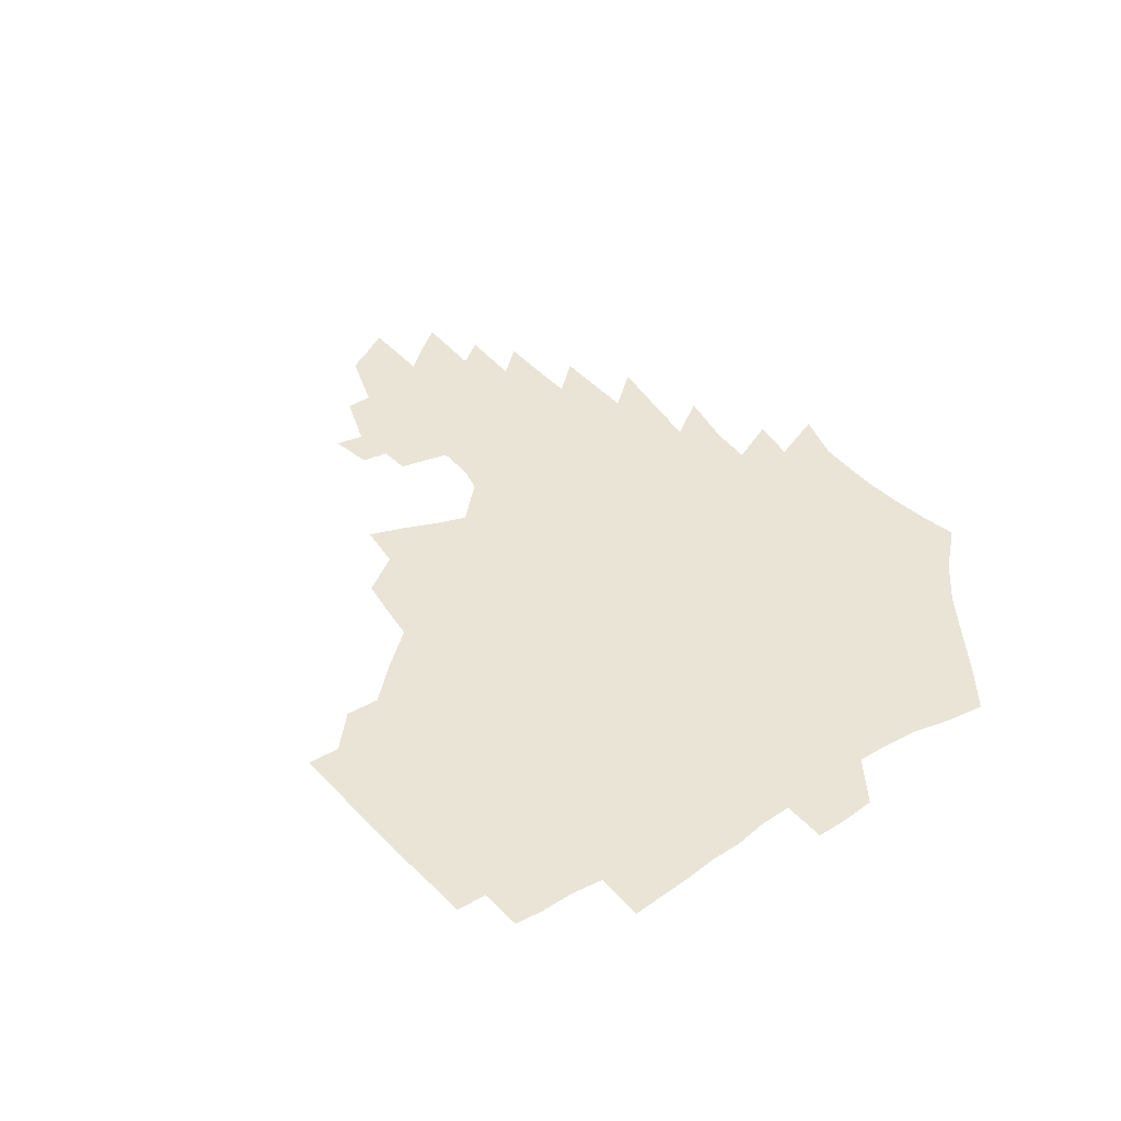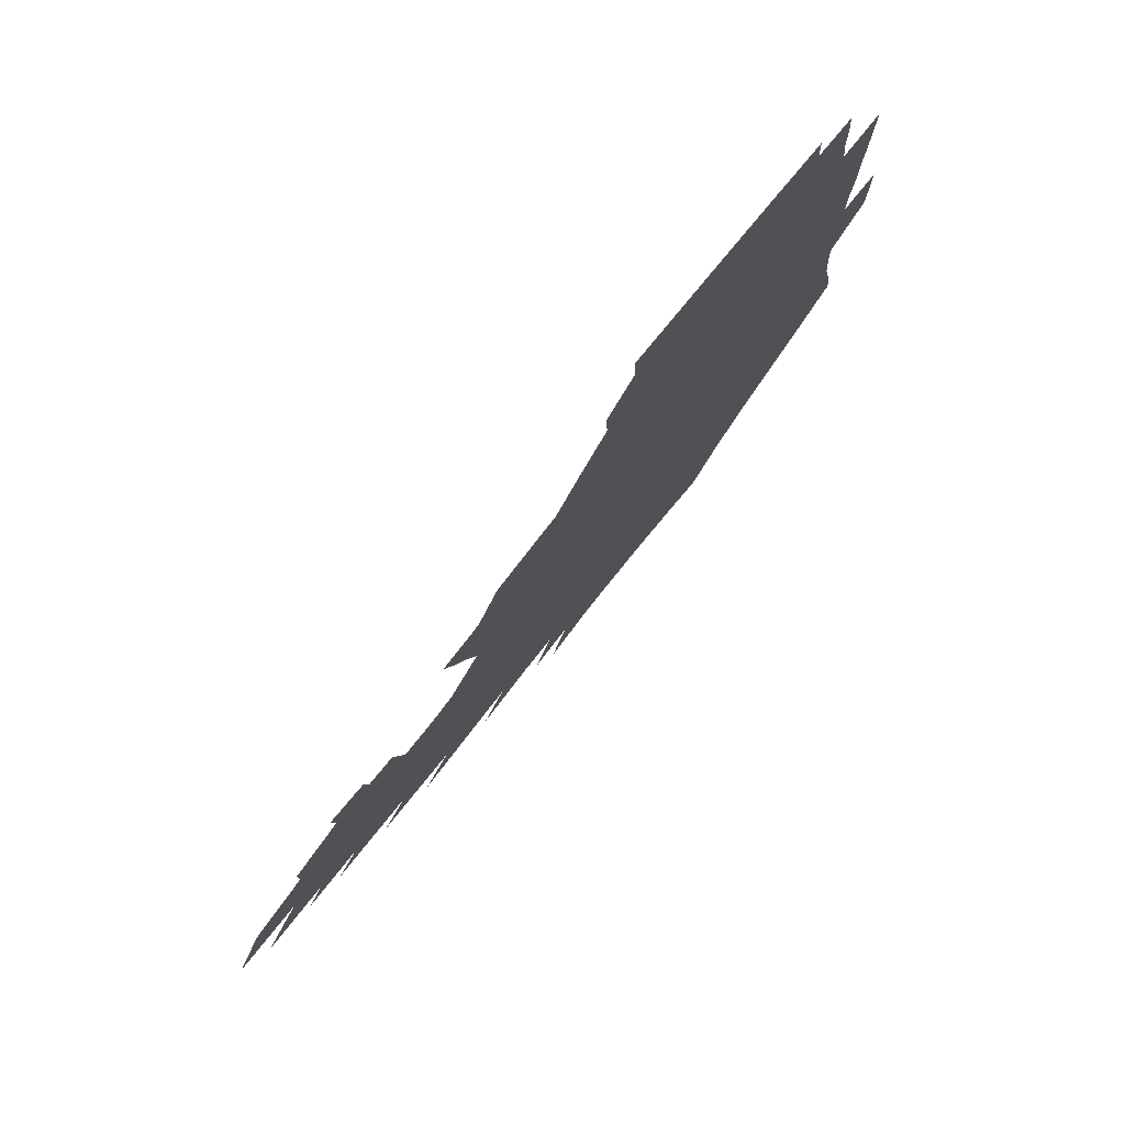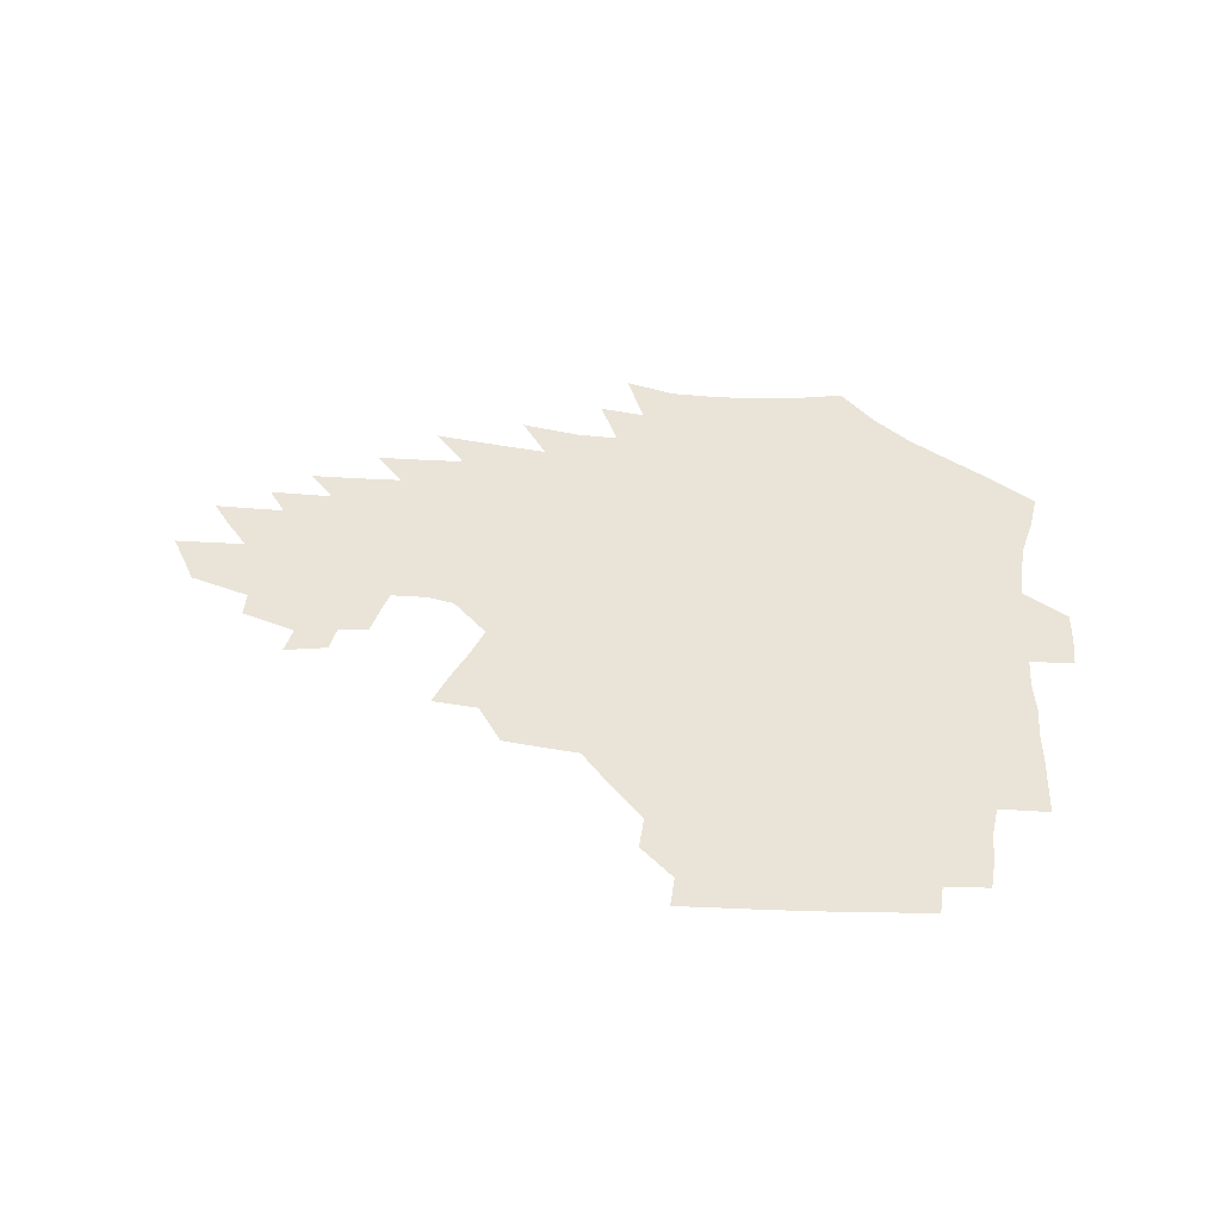
<metadata>
{"format":"obj","ext":"obj","renderer":"f3d","projection":"perspective","resolution":1024,"background":"white","views":[{"elev":42.6,"azim":-126.6,"up":"+Z"},{"elev":77.0,"azim":128.6,"up":"+Y"},{"elev":42.9,"azim":-174.5,"up":"+Z"}]}
</metadata>
<code>
v 186.7 252.8 0
v 185.6 267.7 0
v 185.7 282.5 0
v 198.6 174.1 0
v 201.1 190.9 0
v 205.2 208.2 0
v 206.7 223.9 0
v 207.2 239.1 0
v 205.8 253.9 0
v 205.7 268.6 0
v 205.4 283.2 0
v 205 297.9 0
v 202.8 312.7 0
v 202.6 327.4 0
v 201.1 342 0
v 200.4 356.5 0
v 199.4 370.8 0
v 217.7 160.5 0
v 218.6 176.8 0
v 221.7 193.9 0
v 223.7 210 0
v 226.9 226 0
v 227.8 240.7 0
v 225.2 255.1 0
v 224.8 269.7 0
v 224.1 284.3 0
v 223.7 298.9 0
v 223.1 313.6 0
v 221.9 328.3 0
v 221.9 342.9 0
v 222.4 357.2 0
v 221.7 371.3 0
v 223.6 385.5 0
v 223.5 399.6 0
v 224.7 413.5 0
v 237.8 147.4 0
v 236.5 163.1 0
v 238.3 179.8 0
v 239.4 195.7 0
v 240.8 211.4 0
v 242.2 226.6 0
v 244.5 241.8 0
v 242.3 256 0
v 240.8 270.6 0
v 240.1 285.1 0
v 241.2 299.8 0
v 239.7 314.5 0
v 239.3 329.2 0
v 240.3 343.8 0
v 240.7 358.3 0
v 240.6 372.6 0
v 241.6 386.9 0
v 242.5 401 0
v 244.1 414.8 0
v 244.9 428.4 0
v 257.5 134.3 0
v 257.4 151.2 0
v 257.1 167.1 0
v 256.9 182.6 0
v 257.5 198.1 0
v 257.7 213.1 0
v 258 227.8 0
v 258.8 242.5 0
v 257.8 256.8 0
v 256.7 271.3 0
v 256.2 285.9 0
v 255.5 300.6 0
v 255.4 315.3 0
v 256.3 330.1 0
v 256.5 344.7 0
v 257.2 359.2 0
v 257.3 373.6 0
v 257.9 388 0
v 259.3 402.2 0
v 260.4 416.1 0
v 261.6 429.7 0
v 275 119.5 0
v 276.3 139.1 0
v 275.5 154.9 0
v 274.4 170.1 0
v 274.4 185.4 0
v 273.6 199.9 0
v 273.8 214.6 0
v 273.6 229 0
v 273.3 243.2 0
v 272.2 257.5 0
v 271.2 271.9 0
v 270.5 286.5 0
v 270.5 301.2 0
v 270.6 315.9 0
v 271.3 330.7 0
v 271.5 345.3 0
v 271.6 359.9 0
v 272.9 374.5 0
v 273.3 388.9 0
v 275.2 403.3 0
v 275.6 417.2 0
v 277.3 431 0
v 291.2 101.5 0
v 292.2 124.2 0
v 292 141.8 0
v 290.9 157.3 0
v 290.6 172.9 0
v 289.8 187.4 0
v 289.2 201.8 0
v 288.8 215.9 0
v 288.8 230 0
v 287.6 243.9 0
v 286.6 258 0
v 285.4 272.5 0
v 285.5 286.9 0
v 285.1 301.6 0
v 285.3 316.4 0
v 285.9 331.1 0
v 286.3 345.9 0
v 287.2 360.6 0
v 287.6 375.2 0
v 288.9 389.9 0
v 289.6 404.1 0
v 290.8 418.2 0
v 291.5 431.9 0
v 308 104.9 0
v 307.8 127.4 0
v 306.8 144.1 0
v 305.6 159.3 0
v 304.9 174.6 0
v 304.2 189.1 0
v 303.1 202.9 0
v 303.4 217.2 0
v 303.3 230.8 0
v 301.9 244.4 0
v 300.6 258.4 0
v 299.8 272.8 0
v 299.7 287.2 0
v 299.5 301.9 0
v 300.1 316.7 0
v 300.3 331.4 0
v 301.1 346.2 0
v 301.8 360.9 0
v 302.4 375.6 0
v 303.5 390.3 0
v 303.9 404.6 0
v 305.1 418.9 0
v 305.8 432.7 0
v 324.4 107 0
v 322.5 128.5 0
v 320.9 145.3 0
v 319.6 161.1 0
v 318.7 176.3 0
v 317.8 190.5 0
v 317.2 204.4 0
v 316.9 218.1 0
v 316.8 231.5 0
v 315.9 244.6 0
v 314.8 258.4 0
v 313.9 272.9 0
v 313.6 287.5 0
v 313.7 302.1 0
v 314.2 316.7 0
v 314.8 331.5 0
v 315.6 346.2 0
v 316.4 361 0
v 317.1 375.8 0
v 318 390.7 0
v 318.9 405.2 0
v 319.6 419.4 0
v 320.2 433.5 0
v 340.6 108.5 0
v 337.4 129 0
v 335.2 145.7 0
v 333.4 162 0
v 332 177.5 0
v 330.9 191.4 0
v 330.1 205.3 0
v 329.6 218.7 0
v 329.4 232.1 0
v 328.8 244.9 0
v 328.3 258.2 0
v 327.6 272.8 0
v 327.4 287.9 0
v 327.7 302.1 0
v 328.5 316.5 0
v 329.3 331.2 0
v 330.2 346.1 0
v 331.2 360.9 0
v 332.1 375.8 0
v 332.9 390.8 0
v 333.7 405.4 0
v 334.4 419.9 0
v 334.9 434.1 0
v 357.2 108.6 0
v 352.7 129.2 0
v 349.5 146.6 0
v 347.3 162.2 0
v 345.2 177.9 0
v 343.9 192.2 0
v 342.9 205.9 0
v 342.2 219.4 0
v 341.7 232.4 0
v 341.5 245.1 0
v 341.2 258.3 0
v 341 272.5 0
v 341 287.3 0
v 341.7 301.6 0
v 342.8 316 0
v 344 330.5 0
v 345 345.5 0
v 346.3 360.4 0
v 347.5 375.5 0
v 348.4 390.6 0
v 348.8 405.7 0
v 349.6 420.4 0
v 350.3 434.9 0
v 374.5 108 0
v 368.8 128.8 0
v 364.3 147 0
v 361.3 162.9 0
v 358.5 178.7 0
v 357.1 192.2 0
v 355.7 206.2 0
v 354.7 219.7 0
v 354 232.9 0
v 353.8 245.3 0
v 353.9 258.1 0
v 354.2 271.9 0
v 354.8 286.1 0
v 355.8 300.4 0
v 357.2 314.8 0
v 358.7 329.7 0
v 360.2 344.5 0
v 361.8 359.6 0
v 363.3 374.8 0
v 364.3 390.2 0
v 365.1 405.6 0
v 397.1 101.4 0
v 387.3 126.7 0
v 379.6 147.6 0
v 375.6 163.4 0
v 372.5 178.6 0
v 369.9 193.4 0
v 368.5 206.5 0
v 366.9 220.3 0
v 366.2 233 0
v 365.9 245.4 0
v 366.4 257.9 0
v 367.2 271.2 0
v 368.3 284.7 0
v 369.7 298.7 0
v 371.4 313.3 0
v 373.4 328.3 0
v 375.5 343.2 0
v 377.4 358.3 0
v 379.5 373.7 0
v 408.1 123.4 0
v 398.5 145.8 0
v 390.7 163.8 0
v 386.8 178.7 0
v 384.1 192.9 0
v 381.3 207.1 0
v 379.2 220.6 0
v 378.3 233.1 0
v 378.2 245.2 0
v 378.7 257.5 0
v 379.9 270.2 0
v 381.3 283.3 0
v 383.3 297.2 0
v 385.6 311.6 0
v 388.1 326.5 0
v 390.7 341.3 0
v 393.6 356.4 0
v 418.1 144.8 0
v 409.2 162.2 0
v 404.3 176.9 0
v 400.5 191.4 0
v 396.1 206 0
v 393.3 219.7 0
v 392.7 232.1 0
v 391.8 244.7 0
v 391.7 257 0
v 392.9 269.4 0
v 394.7 282.3 0
v 396.8 295.6 0
v 399.8 309.8 0
v 402.7 324.1 0
v 406.1 339 0
v 410.7 354.5 0
v 444.8 139.8 0
v 431.9 159.5 0
v 422.7 175.7 0
v 418.9 189.4 0
v 412.8 204.4 0
v 407.4 219.1 0
v 406.4 231.5 0
v 405.7 243.9 0
v 406.1 256.1 0
v 406.9 268.4 0
v 408.2 280.9 0
v 410.6 293.8 0
v 414.5 307.6 0
v 417.8 321.7 0
v 422.2 336.6 0
v 427.9 352.4 0
v 456.8 156.3 0
v 447.1 172.4 0
v 440.1 186.8 0
v 432.3 202 0
v 424.1 217.7 0
v 420.8 230.7 0
v 419.5 242.9 0
v 420.6 254.8 0
v 421.3 266.8 0
v 422.4 279 0
v 426 291.4 0
v 430 304.9 0
v 434.6 319.2 0
v 439.8 334.2 0
v 485.1 152.2 0
v 470.2 170.7 0
v 460.4 185.6 0
v 453.4 199.5 0
v 443.9 215.2 0
v 438 229 0
v 436.1 241.1 0
v 436.6 252.8 0
v 436.7 264.6 0
v 439.7 276 0
v 443.2 287.2 0
v 448.3 301.4 0
v 455 316.6 0
v 460.7 332 0
v 490.1 171.2 0
v 479.1 186.1 0
v 470.3 200 0
v 463.6 213.1 0
v 455.7 227.3 0
v 452.1 239.5 0
v 453.4 250.3 0
v 455.5 260.7 0
v 459.8 270.2 0
v 511.1 171.6 0
v 497.7 187.3 0
v 487.9 200.9 0
v 478.2 214.6 0
v 472.1 226.7 0
v 467.8 238.2 0
v 466.8 248.6 0
v 468.1 258.2 0
v 472.2 267.3 0
v 517.8 187.9 0
v 508.2 201.1 0
v 500.2 213.7 0
v 492.8 225.7 0
v 488.6 236.8 0
v 485.9 247.3 0
v 485.9 257.4 0
v 488.8 267.7 0
v 491.9 278.8 0
v 494.6 290.5 0
v 539.8 188.2 0
v 527.9 202.2 0
v 523.4 213.8 0
v 515.4 225.8 0
v 511 237 0
v 508.9 248 0
v 507.9 258.9 0
v 506.3 269.6 0
v 506.7 280.5 0
v 508.3 291.8 0
v 510.5 303.8 0
v 557 201.9 0
v 548.3 214.5 0
v 541.5 226.5 0
v 535.7 238.1 0
v 532.7 249.3 0
v 530.2 260.6 0
v 528.1 271.7 0
v 528.3 283.2 0
v 527.4 294.5 0
v 529.9 307.1 0
v 580.7 214.2 0
v 571.2 227.1 0
v 561.2 239.6 0
v 557.5 251 0
v 554.3 262.4 0
v 552.7 273.7 0
v 552.6 285.7 0
v 593.9 240.4 0
v 586.8 252.6 0
v 580.5 264.4 0
f 8 9 1
f 1 9 2
f 9 10 2
f 2 10 3
f 10 11 3
f 18 19 4
f 4 19 5
f 19 20 5
f 5 20 6
f 20 21 6
f 6 21 7
f 21 22 7
f 7 22 8
f 22 23 8
f 8 23 9
f 23 24 9
f 9 24 10
f 24 25 10
f 10 25 11
f 25 26 11
f 11 26 12
f 26 27 12
f 12 27 13
f 27 28 13
f 13 28 14
f 28 29 14
f 14 29 15
f 29 30 15
f 15 30 16
f 30 31 16
f 16 31 17
f 31 32 17
f 36 37 18
f 18 37 19
f 37 38 19
f 19 38 20
f 38 39 20
f 20 39 21
f 39 40 21
f 21 40 22
f 40 41 22
f 22 41 23
f 41 42 23
f 23 42 24
f 42 43 24
f 24 43 25
f 43 44 25
f 25 44 26
f 44 45 26
f 26 45 27
f 45 46 27
f 27 46 28
f 46 47 28
f 28 47 29
f 47 48 29
f 29 48 30
f 48 49 30
f 30 49 31
f 49 50 31
f 31 50 32
f 50 51 32
f 32 51 33
f 51 52 33
f 33 52 34
f 52 53 34
f 34 53 35
f 53 54 35
f 56 57 36
f 36 57 37
f 57 58 37
f 37 58 38
f 58 59 38
f 38 59 39
f 59 60 39
f 39 60 40
f 60 61 40
f 40 61 41
f 61 62 41
f 41 62 42
f 62 63 42
f 42 63 43
f 63 64 43
f 43 64 44
f 64 65 44
f 44 65 45
f 65 66 45
f 45 66 46
f 66 67 46
f 46 67 47
f 67 68 47
f 47 68 48
f 68 69 48
f 48 69 49
f 69 70 49
f 49 70 50
f 70 71 50
f 50 71 51
f 71 72 51
f 51 72 52
f 72 73 52
f 52 73 53
f 73 74 53
f 53 74 54
f 74 75 54
f 54 75 55
f 75 76 55
f 77 78 56
f 56 78 57
f 78 79 57
f 57 79 58
f 79 80 58
f 58 80 59
f 80 81 59
f 59 81 60
f 81 82 60
f 60 82 61
f 82 83 61
f 61 83 62
f 83 84 62
f 62 84 63
f 84 85 63
f 63 85 64
f 85 86 64
f 64 86 65
f 86 87 65
f 65 87 66
f 87 88 66
f 66 88 67
f 88 89 67
f 67 89 68
f 89 90 68
f 68 90 69
f 90 91 69
f 69 91 70
f 91 92 70
f 70 92 71
f 92 93 71
f 71 93 72
f 93 94 72
f 72 94 73
f 94 95 73
f 73 95 74
f 95 96 74
f 74 96 75
f 96 97 75
f 75 97 76
f 97 98 76
f 99 100 77
f 77 100 78
f 100 101 78
f 78 101 79
f 101 102 79
f 79 102 80
f 102 103 80
f 80 103 81
f 103 104 81
f 81 104 82
f 104 105 82
f 82 105 83
f 105 106 83
f 83 106 84
f 106 107 84
f 84 107 85
f 107 108 85
f 85 108 86
f 108 109 86
f 86 109 87
f 109 110 87
f 87 110 88
f 110 111 88
f 88 111 89
f 111 112 89
f 89 112 90
f 112 113 90
f 90 113 91
f 113 114 91
f 91 114 92
f 114 115 92
f 92 115 93
f 115 116 93
f 93 116 94
f 116 117 94
f 94 117 95
f 117 118 95
f 95 118 96
f 118 119 96
f 96 119 97
f 119 120 97
f 97 120 98
f 120 121 98
f 99 122 100
f 122 123 100
f 100 123 101
f 123 124 101
f 101 124 102
f 124 125 102
f 102 125 103
f 125 126 103
f 103 126 104
f 126 127 104
f 104 127 105
f 127 128 105
f 105 128 106
f 128 129 106
f 106 129 107
f 129 130 107
f 107 130 108
f 130 131 108
f 108 131 109
f 131 132 109
f 109 132 110
f 132 133 110
f 110 133 111
f 133 134 111
f 111 134 112
f 134 135 112
f 112 135 113
f 135 136 113
f 113 136 114
f 136 137 114
f 114 137 115
f 137 138 115
f 115 138 116
f 138 139 116
f 116 139 117
f 139 140 117
f 117 140 118
f 140 141 118
f 118 141 119
f 141 142 119
f 119 142 120
f 142 143 120
f 120 143 121
f 143 144 121
f 122 145 123
f 145 146 123
f 123 146 124
f 146 147 124
f 124 147 125
f 147 148 125
f 125 148 126
f 148 149 126
f 126 149 127
f 149 150 127
f 127 150 128
f 150 151 128
f 128 151 129
f 151 152 129
f 129 152 130
f 152 153 130
f 130 153 131
f 153 154 131
f 131 154 132
f 154 155 132
f 132 155 133
f 155 156 133
f 133 156 134
f 156 157 134
f 134 157 135
f 157 158 135
f 135 158 136
f 158 159 136
f 136 159 137
f 159 160 137
f 137 160 138
f 160 161 138
f 138 161 139
f 161 162 139
f 139 162 140
f 162 163 140
f 140 163 141
f 163 164 141
f 141 164 142
f 164 165 142
f 142 165 143
f 165 166 143
f 143 166 144
f 166 167 144
f 145 168 146
f 168 169 146
f 146 169 147
f 169 170 147
f 147 170 148
f 170 171 148
f 148 171 149
f 171 172 149
f 149 172 150
f 172 173 150
f 150 173 151
f 173 174 151
f 151 174 152
f 174 175 152
f 152 175 153
f 175 176 153
f 153 176 154
f 176 177 154
f 154 177 155
f 177 178 155
f 155 178 156
f 178 179 156
f 156 179 157
f 179 180 157
f 157 180 158
f 180 181 158
f 158 181 159
f 181 182 159
f 159 182 160
f 182 183 160
f 160 183 161
f 183 184 161
f 161 184 162
f 184 185 162
f 162 185 163
f 185 186 163
f 163 186 164
f 186 187 164
f 164 187 165
f 187 188 165
f 165 188 166
f 188 189 166
f 166 189 167
f 189 190 167
f 168 191 169
f 191 192 169
f 169 192 170
f 192 193 170
f 170 193 171
f 193 194 171
f 171 194 172
f 194 195 172
f 172 195 173
f 195 196 173
f 173 196 174
f 196 197 174
f 174 197 175
f 197 198 175
f 175 198 176
f 198 199 176
f 176 199 177
f 199 200 177
f 177 200 178
f 200 201 178
f 178 201 179
f 201 202 179
f 179 202 180
f 202 203 180
f 180 203 181
f 203 204 181
f 181 204 182
f 204 205 182
f 182 205 183
f 205 206 183
f 183 206 184
f 206 207 184
f 184 207 185
f 207 208 185
f 185 208 186
f 208 209 186
f 186 209 187
f 209 210 187
f 187 210 188
f 210 211 188
f 188 211 189
f 211 212 189
f 189 212 190
f 212 213 190
f 191 214 192
f 214 215 192
f 192 215 193
f 215 216 193
f 193 216 194
f 216 217 194
f 194 217 195
f 217 218 195
f 195 218 196
f 218 219 196
f 196 219 197
f 219 220 197
f 197 220 198
f 220 221 198
f 198 221 199
f 221 222 199
f 199 222 200
f 222 223 200
f 200 223 201
f 223 224 201
f 201 224 202
f 224 225 202
f 202 225 203
f 225 226 203
f 203 226 204
f 226 227 204
f 204 227 205
f 227 228 205
f 205 228 206
f 228 229 206
f 206 229 207
f 229 230 207
f 207 230 208
f 230 231 208
f 208 231 209
f 231 232 209
f 209 232 210
f 232 233 210
f 210 233 211
f 233 234 211
f 211 234 212
f 214 235 215
f 235 236 215
f 215 236 216
f 236 237 216
f 216 237 217
f 237 238 217
f 217 238 218
f 238 239 218
f 218 239 219
f 239 240 219
f 219 240 220
f 240 241 220
f 220 241 221
f 241 242 221
f 221 242 222
f 242 243 222
f 222 243 223
f 243 244 223
f 223 244 224
f 244 245 224
f 224 245 225
f 245 246 225
f 225 246 226
f 246 247 226
f 226 247 227
f 247 248 227
f 227 248 228
f 248 249 228
f 228 249 229
f 249 250 229
f 229 250 230
f 250 251 230
f 230 251 231
f 251 252 231
f 231 252 232
f 252 253 232
f 232 253 233
f 236 254 237
f 254 255 237
f 237 255 238
f 255 256 238
f 238 256 239
f 256 257 239
f 239 257 240
f 257 258 240
f 240 258 241
f 258 259 241
f 241 259 242
f 259 260 242
f 242 260 243
f 260 261 243
f 243 261 244
f 261 262 244
f 244 262 245
f 262 263 245
f 245 263 246
f 263 264 246
f 246 264 247
f 264 265 247
f 247 265 248
f 265 266 248
f 248 266 249
f 266 267 249
f 249 267 250
f 267 268 250
f 250 268 251
f 268 269 251
f 251 269 252
f 269 270 252
f 252 270 253
f 255 271 256
f 271 272 256
f 256 272 257
f 272 273 257
f 257 273 258
f 273 274 258
f 258 274 259
f 274 275 259
f 259 275 260
f 275 276 260
f 260 276 261
f 276 277 261
f 261 277 262
f 277 278 262
f 262 278 263
f 278 279 263
f 263 279 264
f 279 280 264
f 264 280 265
f 280 281 265
f 265 281 266
f 281 282 266
f 266 282 267
f 282 283 267
f 267 283 268
f 283 284 268
f 268 284 269
f 284 285 269
f 269 285 270
f 285 286 270
f 271 287 272
f 287 288 272
f 272 288 273
f 288 289 273
f 273 289 274
f 289 290 274
f 274 290 275
f 290 291 275
f 275 291 276
f 291 292 276
f 276 292 277
f 292 293 277
f 277 293 278
f 293 294 278
f 278 294 279
f 294 295 279
f 279 295 280
f 295 296 280
f 280 296 281
f 296 297 281
f 281 297 282
f 297 298 282
f 282 298 283
f 298 299 283
f 283 299 284
f 299 300 284
f 284 300 285
f 300 301 285
f 285 301 286
f 301 302 286
f 288 303 289
f 303 304 289
f 289 304 290
f 304 305 290
f 290 305 291
f 305 306 291
f 291 306 292
f 306 307 292
f 292 307 293
f 307 308 293
f 293 308 294
f 308 309 294
f 294 309 295
f 309 310 295
f 295 310 296
f 310 311 296
f 296 311 297
f 311 312 297
f 297 312 298
f 312 313 298
f 298 313 299
f 313 314 299
f 299 314 300
f 314 315 300
f 300 315 301
f 315 316 301
f 301 316 302
f 303 317 304
f 317 318 304
f 304 318 305
f 318 319 305
f 305 319 306
f 319 320 306
f 306 320 307
f 320 321 307
f 307 321 308
f 321 322 308
f 308 322 309
f 322 323 309
f 309 323 310
f 323 324 310
f 310 324 311
f 324 325 311
f 311 325 312
f 325 326 312
f 312 326 313
f 326 327 313
f 313 327 314
f 327 328 314
f 314 328 315
f 328 329 315
f 315 329 316
f 329 330 316
f 318 331 319
f 331 332 319
f 319 332 320
f 332 333 320
f 320 333 321
f 333 334 321
f 321 334 322
f 334 335 322
f 322 335 323
f 335 336 323
f 323 336 324
f 336 337 324
f 324 337 325
f 337 338 325
f 325 338 326
f 338 339 326
f 326 339 327
f 331 340 332
f 340 341 332
f 332 341 333
f 341 342 333
f 333 342 334
f 342 343 334
f 334 343 335
f 343 344 335
f 335 344 336
f 344 345 336
f 336 345 337
f 345 346 337
f 337 346 338
f 346 347 338
f 338 347 339
f 347 348 339
f 341 349 342
f 349 350 342
f 342 350 343
f 350 351 343
f 343 351 344
f 351 352 344
f 344 352 345
f 352 353 345
f 345 353 346
f 353 354 346
f 346 354 347
f 354 355 347
f 347 355 348
f 355 356 348
f 349 359 350
f 359 360 350
f 350 360 351
f 360 361 351
f 351 361 352
f 361 362 352
f 352 362 353
f 362 363 353
f 353 363 354
f 363 364 354
f 354 364 355
f 364 365 355
f 355 365 356
f 365 366 356
f 356 366 357
f 366 367 357
f 357 367 358
f 367 368 358
f 360 370 361
f 370 371 361
f 361 371 362
f 371 372 362
f 362 372 363
f 372 373 363
f 363 373 364
f 373 374 364
f 364 374 365
f 374 375 365
f 365 375 366
f 375 376 366
f 366 376 367
f 376 377 367
f 367 377 368
f 377 378 368
f 368 378 369
f 378 379 369
f 371 380 372
f 380 381 372
f 372 381 373
f 381 382 373
f 373 382 374
f 382 383 374
f 374 383 375
f 383 384 375
f 375 384 376
f 384 385 376
f 376 385 377
f 385 386 377
f 377 386 378
f 382 387 383
f 387 388 383
f 383 388 384
f 388 389 384
f 384 389 385

</code>
